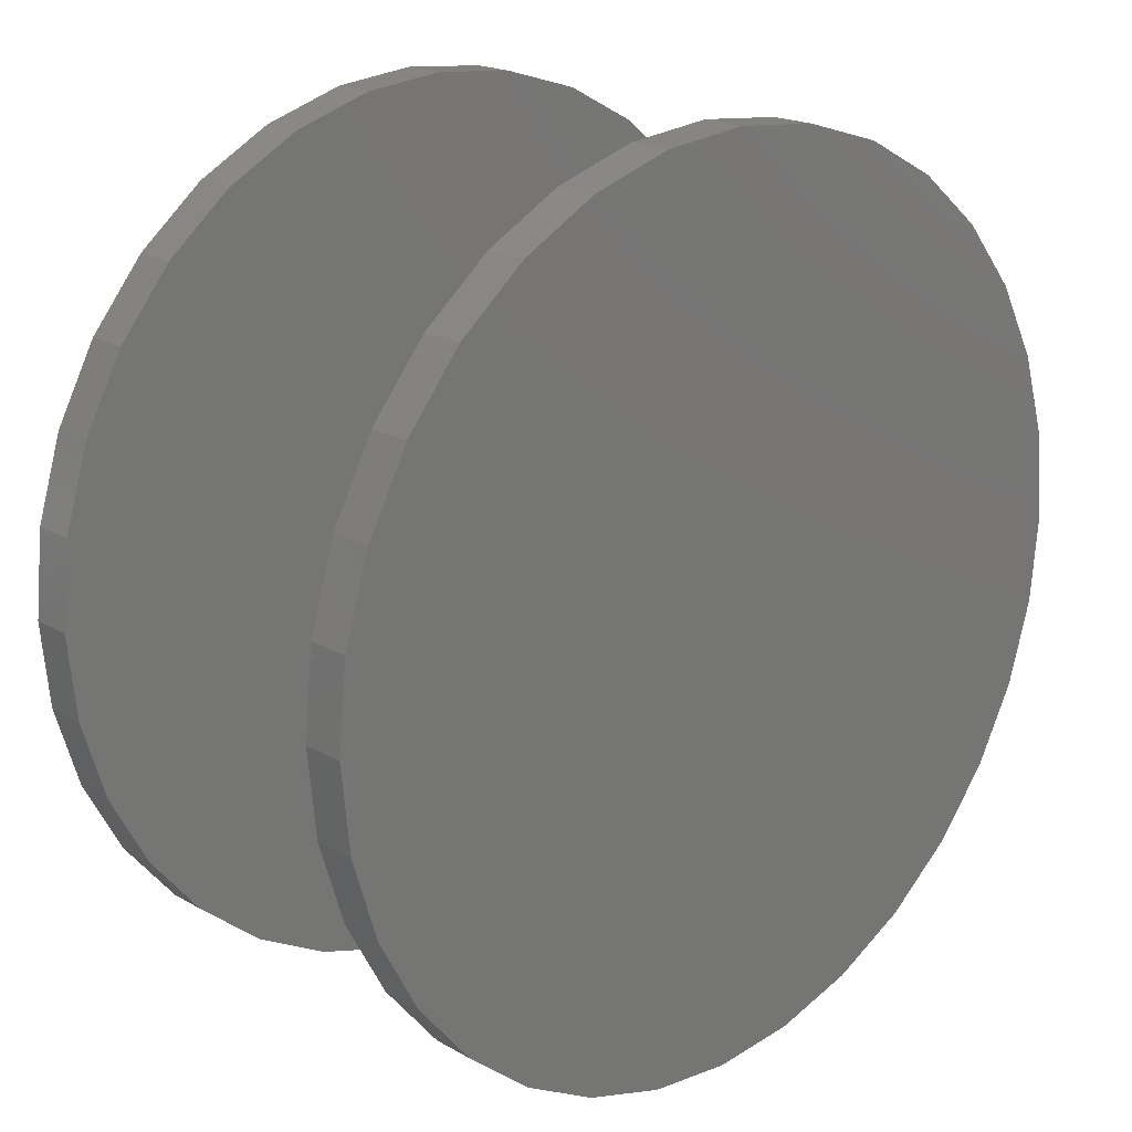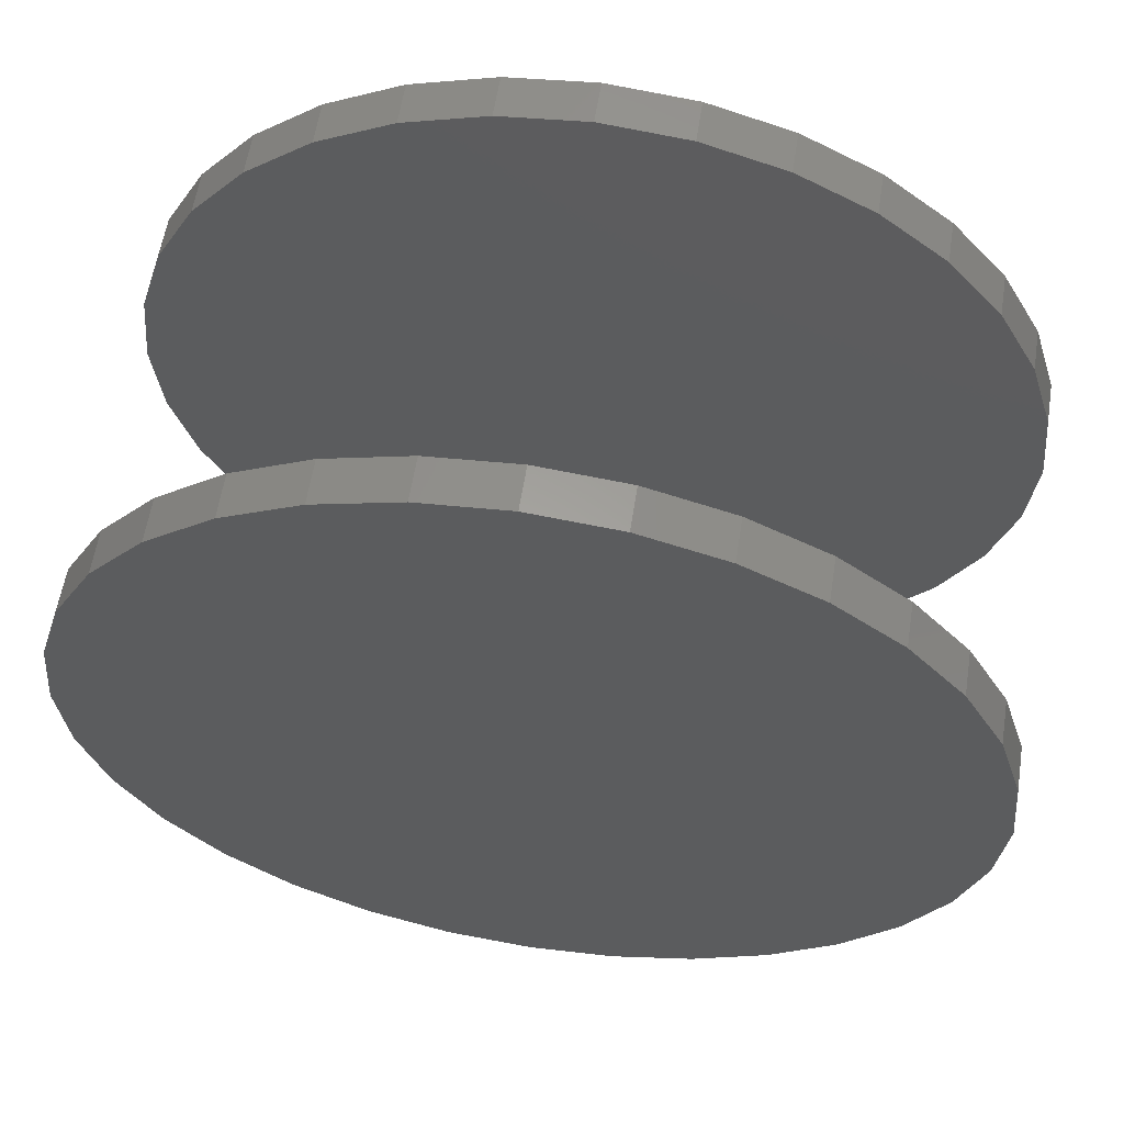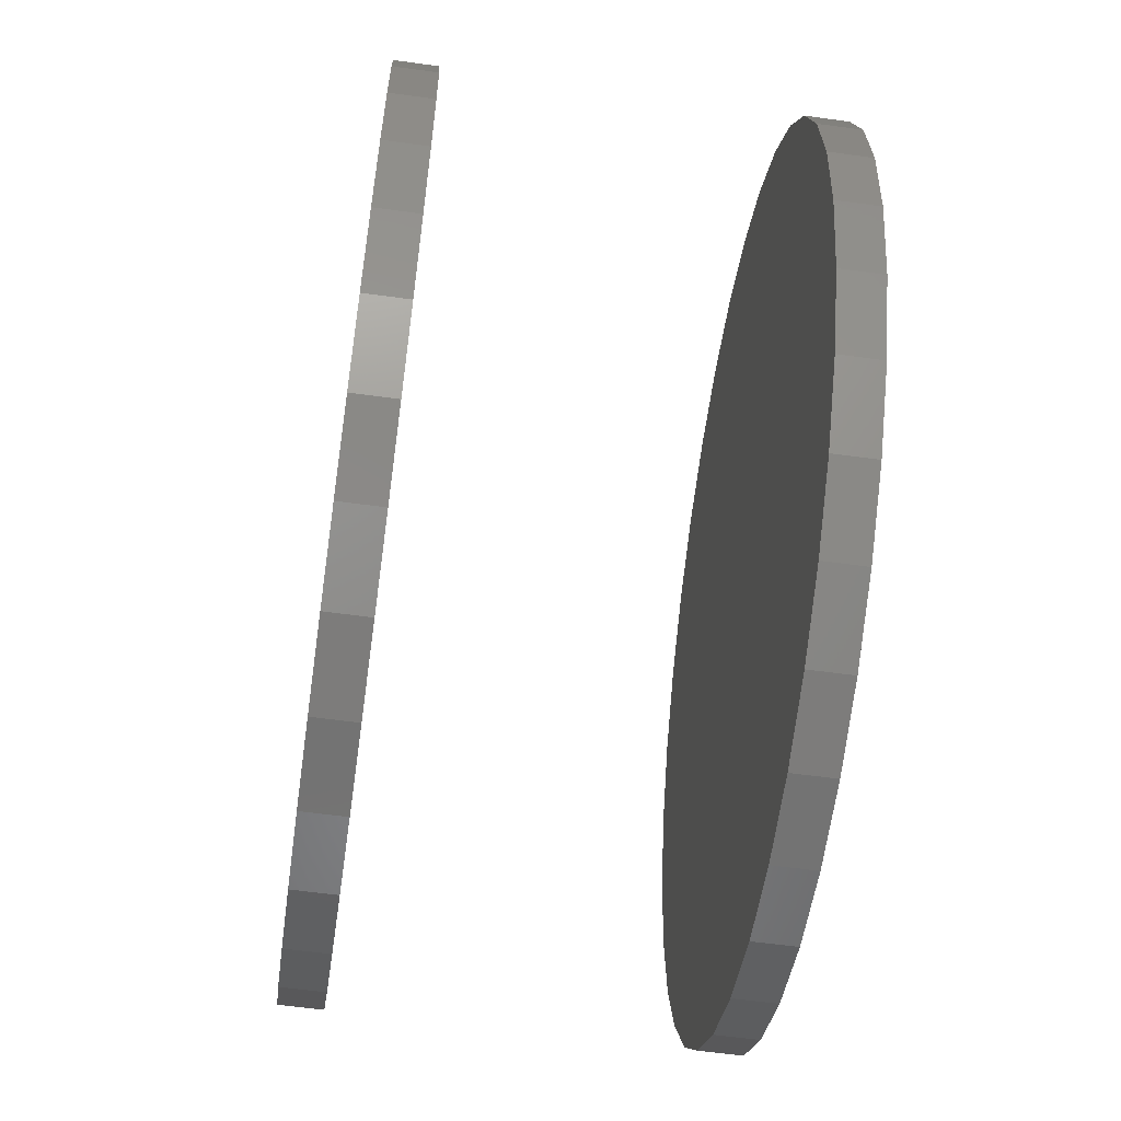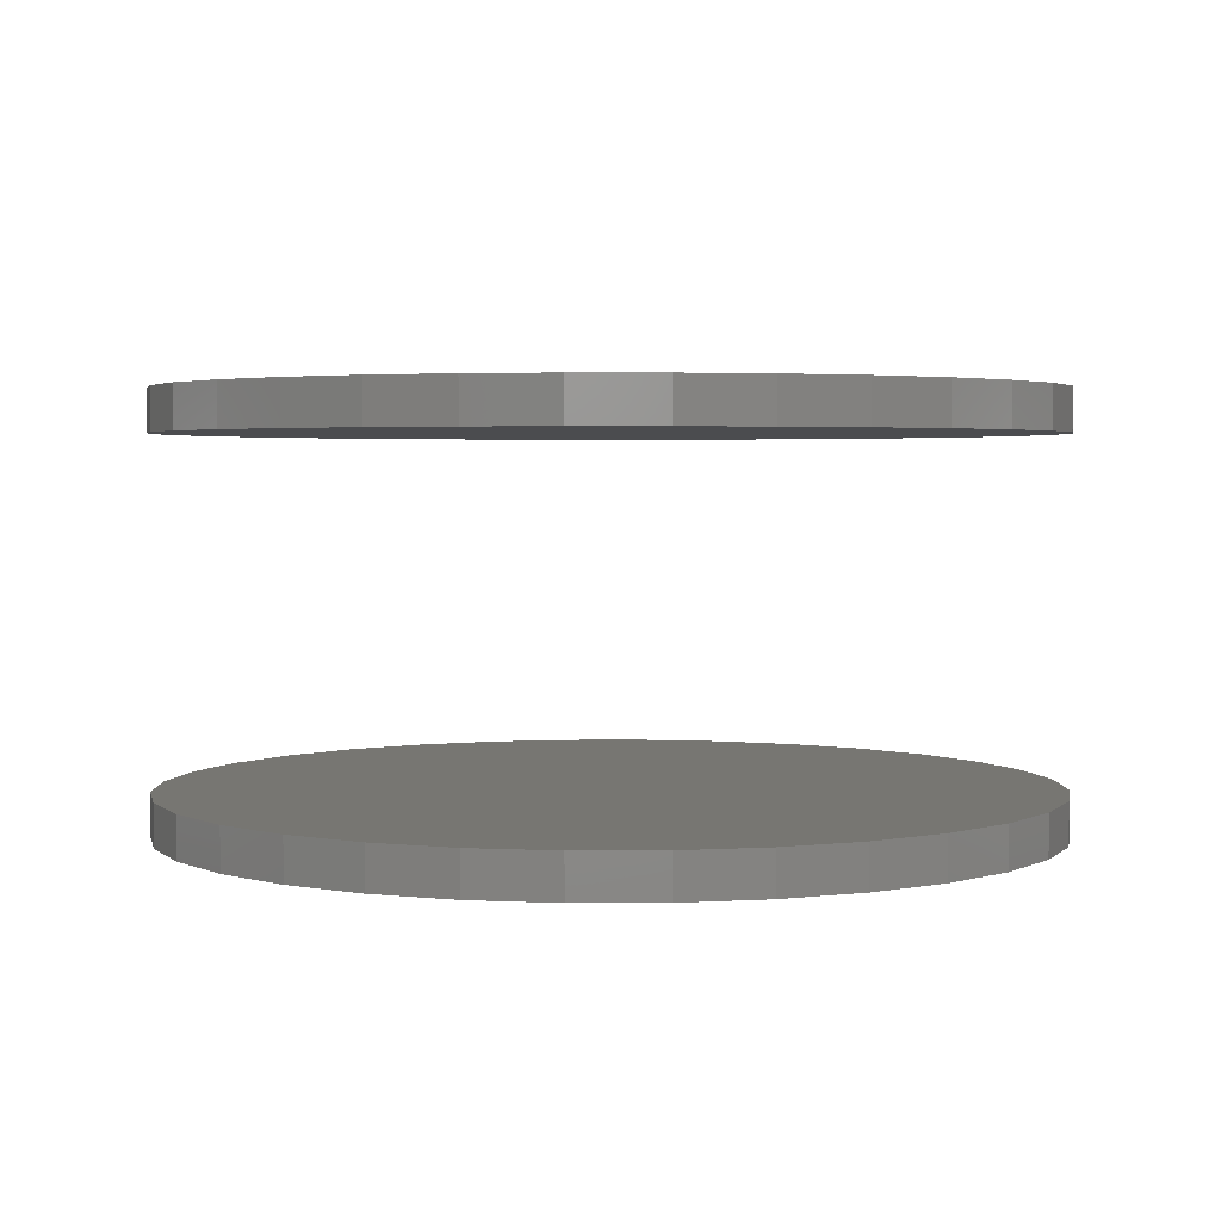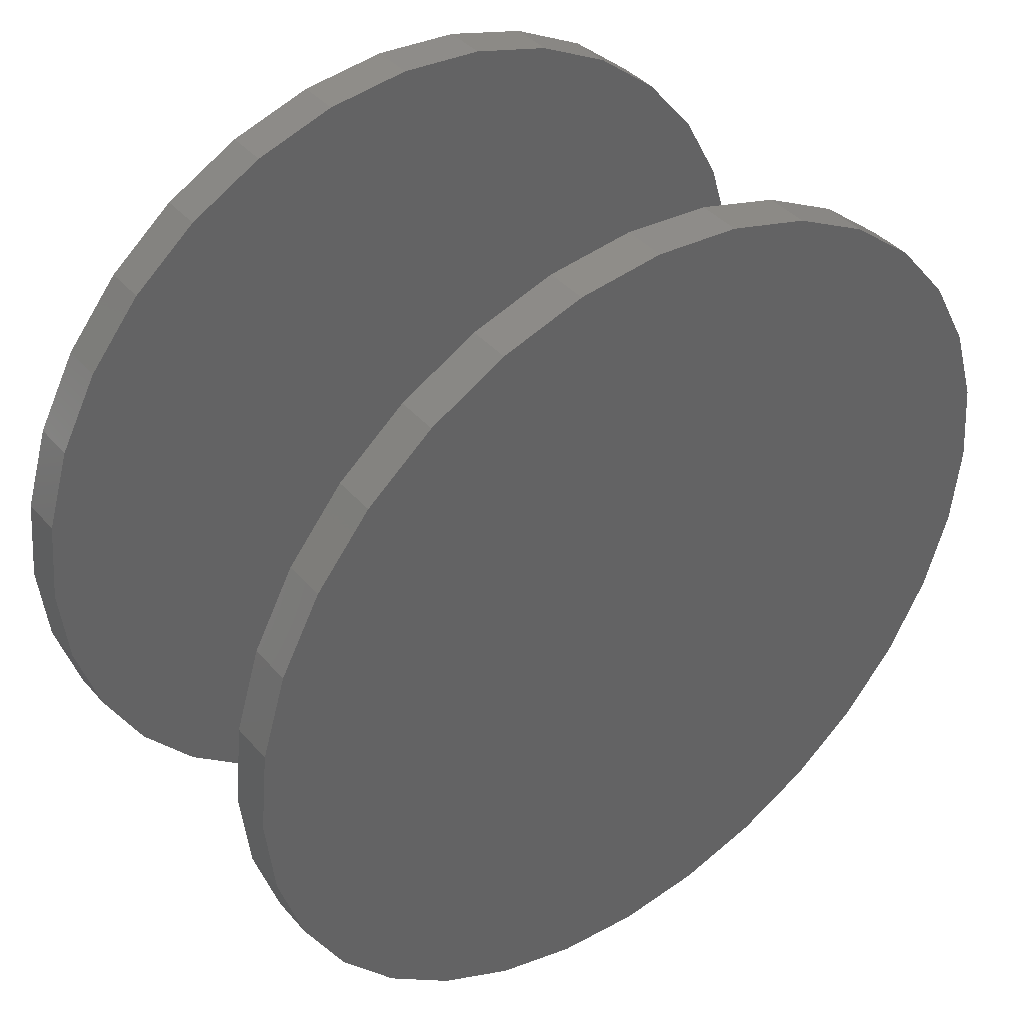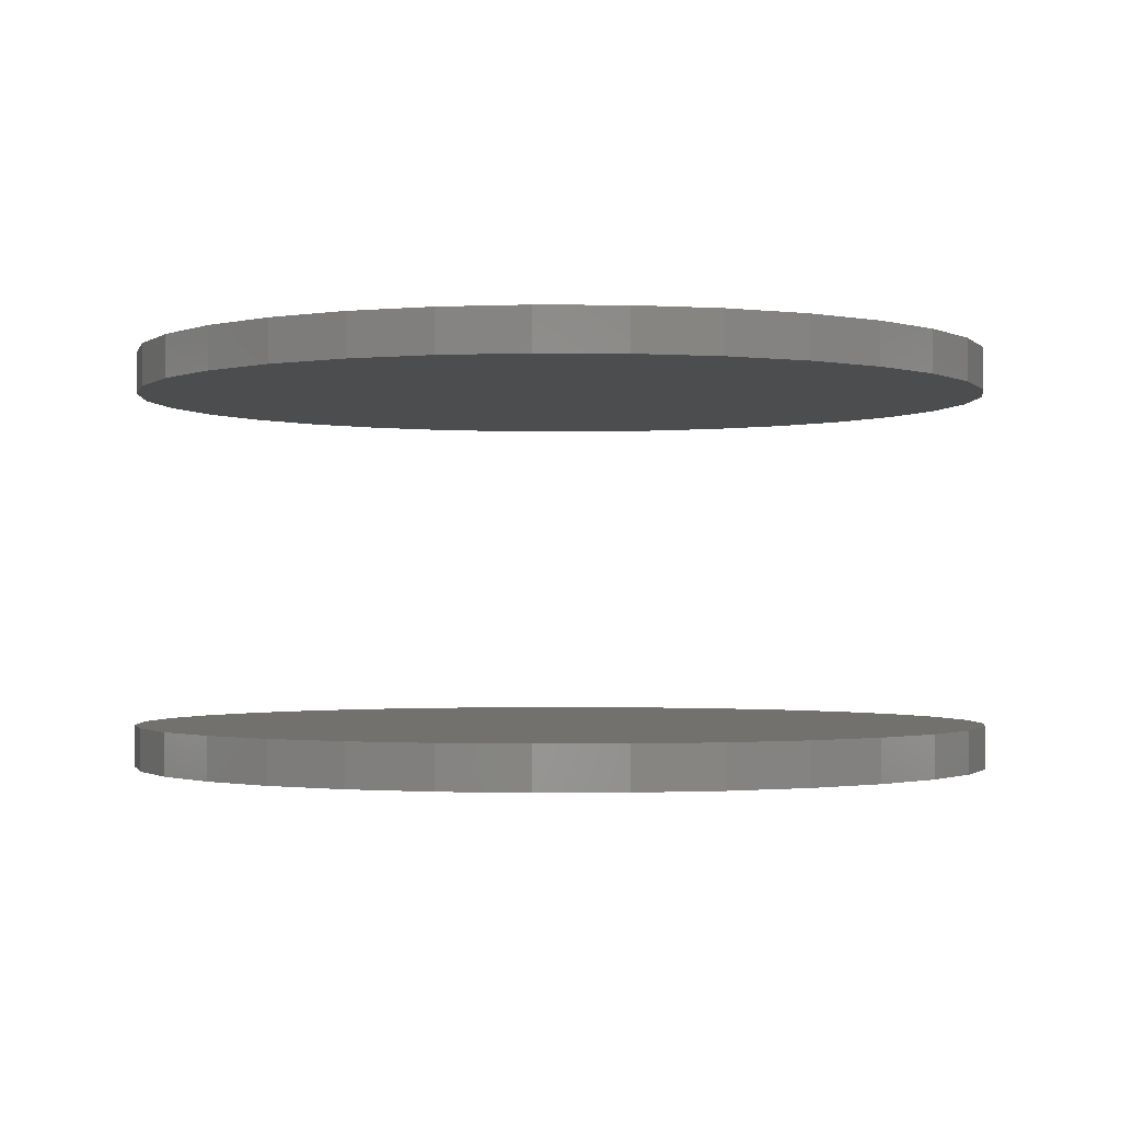
<metadata>
{"format":"stl","ext":"stl","renderer":"f3d","projection":"perspective","resolution":1024,"background":"white","views":[{"elev":19.4,"azim":-43.2,"up":"+Z"},{"elev":60.0,"azim":9.0,"up":"+Z"},{"elev":-59.2,"azim":-98.1,"up":"+Z"},{"elev":3.0,"azim":117.3,"up":"+Y"},{"elev":40.8,"azim":143.0,"up":"+Z"},{"elev":-1.4,"azim":59.5,"up":"+Y"}]}
</metadata>
<code>
# stl→obj: 128 verts, 248 faces
v 0.3231 -0.0625 -1.965e-21
v 0.3231 -0.07812 -1.965e-21
v 0.3262 -0.0625 0.03159
v 0.3262 -0.07812 0.03159
v 0.3354 -0.0625 0.06197
v 0.3354 -0.07812 0.06197
v 0.3504 -0.0625 0.08996
v 0.3504 -0.07812 0.08996
v 0.3705 -0.0625 0.1145
v 0.3705 -0.07812 0.1145
v 0.3951 -0.0625 0.1346
v 0.3951 -0.07812 0.1346
v 0.4231 -0.0625 0.1496
v 0.4231 -0.07812 0.1496
v 0.4534 -0.0625 0.1588
v 0.4534 -0.07812 0.1588
v 0.485 -0.0625 0.1619
v 0.485 -0.07812 0.1619
v 0.5166 -0.0625 0.1588
v 0.5166 -0.07812 0.1588
v 0.547 -0.0625 0.1496
v 0.547 -0.07812 0.1496
v 0.575 -0.0625 0.1346
v 0.575 -0.07812 0.1346
v 0.5995 -0.0625 0.1145
v 0.5995 -0.07812 0.1145
v 0.6197 -0.0625 0.08996
v 0.6197 -0.07812 0.08996
v 0.6346 -0.0625 0.06197
v 0.6346 -0.07812 0.06197
v 0.6438 -0.0625 0.03159
v 0.6438 -0.07812 0.03159
v 0.647 -0.0625 -1.586e-16
v 0.647 -0.07812 -1.19e-16
v 0.3231 0.07812 -1.965e-21
v 0.3231 0.0625 -1.965e-21
v 0.3262 0.07812 0.03159
v 0.3262 0.0625 0.03159
v 0.3354 0.07812 0.06197
v 0.3354 0.0625 0.06197
v 0.3504 0.07812 0.08996
v 0.3504 0.0625 0.08996
v 0.3705 0.07812 0.1145
v 0.3705 0.0625 0.1145
v 0.3951 0.07812 0.1346
v 0.3951 0.0625 0.1346
v 0.4231 0.07812 0.1496
v 0.4231 0.0625 0.1496
v 0.4534 0.07812 0.1588
v 0.4534 0.0625 0.1588
v 0.485 0.07812 0.1619
v 0.485 0.0625 0.1619
v 0.5166 0.07812 0.1588
v 0.5166 0.0625 0.1588
v 0.547 0.07812 0.1496
v 0.547 0.0625 0.1496
v 0.575 0.07812 0.1346
v 0.575 0.0625 0.1346
v 0.5995 0.07812 0.1145
v 0.5995 0.0625 0.1145
v 0.6197 0.07812 0.08996
v 0.6197 0.0625 0.08996
v 0.6346 0.07812 0.06197
v 0.6346 0.0625 0.06197
v 0.6438 0.07812 0.03159
v 0.6438 0.0625 0.03159
v 0.647 0.07812 -1.19e-16
v 0.647 0.0625 -1.19e-16
v 0.6438 -0.0625 -0.03159
v 0.6438 -0.07812 -0.03159
v 0.6346 -0.0625 -0.06197
v 0.6346 -0.07812 -0.06197
v 0.6197 -0.0625 -0.08996
v 0.6197 -0.07812 -0.08996
v 0.5995 -0.0625 -0.1145
v 0.5995 -0.07812 -0.1145
v 0.575 -0.0625 -0.1346
v 0.575 -0.07812 -0.1346
v 0.547 -0.0625 -0.1496
v 0.547 -0.07812 -0.1496
v 0.5166 -0.0625 -0.1588
v 0.5166 -0.07812 -0.1588
v 0.485 -0.0625 -0.1619
v 0.485 -0.07812 -0.1619
v 0.4534 -0.0625 -0.1588
v 0.4534 -0.07812 -0.1588
v 0.4231 -0.0625 -0.1496
v 0.4231 -0.07812 -0.1496
v 0.3951 -0.0625 -0.1346
v 0.3951 -0.07812 -0.1346
v 0.3705 -0.0625 -0.1145
v 0.3705 -0.07812 -0.1145
v 0.3504 -0.0625 -0.08996
v 0.3504 -0.07812 -0.08996
v 0.3354 -0.0625 -0.06197
v 0.3354 -0.07812 -0.06197
v 0.3262 -0.0625 -0.03159
v 0.3262 -0.07812 -0.03159
v 0.6438 0.07812 -0.03159
v 0.6438 0.0625 -0.03159
v 0.6346 0.07812 -0.06197
v 0.6346 0.0625 -0.06197
v 0.6197 0.07812 -0.08996
v 0.6197 0.0625 -0.08996
v 0.5995 0.07812 -0.1145
v 0.5995 0.0625 -0.1145
v 0.575 0.07812 -0.1346
v 0.575 0.0625 -0.1346
v 0.547 0.07812 -0.1496
v 0.547 0.0625 -0.1496
v 0.5166 0.07812 -0.1588
v 0.5166 0.0625 -0.1588
v 0.485 0.07812 -0.1619
v 0.485 0.0625 -0.1619
v 0.4534 0.07812 -0.1588
v 0.4534 0.0625 -0.1588
v 0.4231 0.07812 -0.1496
v 0.4231 0.0625 -0.1496
v 0.3951 0.07812 -0.1346
v 0.3951 0.0625 -0.1346
v 0.3705 0.07812 -0.1145
v 0.3705 0.0625 -0.1145
v 0.3504 0.07812 -0.08996
v 0.3504 0.0625 -0.08996
v 0.3354 0.07812 -0.06197
v 0.3354 0.0625 -0.06197
v 0.3262 0.07812 -0.03159
v 0.3262 0.0625 -0.03159
f 1 2 3
f 3 2 4
f 3 4 5
f 5 4 6
f 5 6 7
f 7 6 8
f 7 8 9
f 9 8 10
f 9 10 11
f 11 10 12
f 11 12 13
f 13 12 14
f 13 14 15
f 15 14 16
f 15 16 17
f 17 16 18
f 17 18 19
f 19 18 20
f 19 20 21
f 21 20 22
f 21 22 23
f 23 22 24
f 23 24 25
f 25 24 26
f 25 26 27
f 27 26 28
f 27 28 29
f 29 28 30
f 29 30 31
f 31 30 32
f 31 32 33
f 33 32 34
f 35 36 37
f 37 36 38
f 37 38 39
f 39 38 40
f 39 40 41
f 41 40 42
f 41 42 43
f 43 42 44
f 43 44 45
f 45 44 46
f 45 46 47
f 47 46 48
f 47 48 49
f 49 48 50
f 49 50 51
f 51 50 52
f 51 52 53
f 53 52 54
f 53 54 55
f 55 54 56
f 55 56 57
f 57 56 58
f 57 58 59
f 59 58 60
f 59 60 61
f 61 60 62
f 61 62 63
f 63 62 64
f 63 64 65
f 65 64 66
f 65 66 67
f 67 66 68
f 33 34 69
f 69 34 70
f 69 70 71
f 71 70 72
f 71 72 73
f 73 72 74
f 73 74 75
f 75 74 76
f 75 76 77
f 77 76 78
f 77 78 79
f 79 78 80
f 79 80 81
f 81 80 82
f 81 82 83
f 83 82 84
f 83 84 85
f 85 84 86
f 85 86 87
f 87 86 88
f 87 88 89
f 89 88 90
f 89 90 91
f 91 90 92
f 91 92 93
f 93 92 94
f 93 94 95
f 95 94 96
f 95 96 97
f 97 96 98
f 97 98 1
f 1 98 2
f 67 68 99
f 99 68 100
f 99 100 101
f 101 100 102
f 101 102 103
f 103 102 104
f 103 104 105
f 105 104 106
f 105 106 107
f 107 106 108
f 107 108 109
f 109 108 110
f 109 110 111
f 111 110 112
f 111 112 113
f 113 112 114
f 113 114 115
f 115 114 116
f 115 116 117
f 117 116 118
f 117 118 119
f 119 118 120
f 119 120 121
f 121 120 122
f 121 122 123
f 123 122 124
f 123 124 125
f 125 124 126
f 125 126 127
f 127 126 128
f 127 128 35
f 35 128 36
f 50 54 52
f 54 50 48
f 54 48 56
f 110 116 112
f 112 116 114
f 56 48 58
f 58 48 46
f 58 46 60
f 60 46 44
f 60 44 62
f 62 44 42
f 62 42 64
f 64 42 40
f 64 40 66
f 66 40 38
f 66 38 68
f 68 38 36
f 68 36 100
f 100 36 128
f 100 128 102
f 102 128 126
f 102 126 104
f 104 126 124
f 104 124 106
f 106 124 122
f 106 122 108
f 108 122 120
f 108 120 110
f 110 120 118
f 110 118 116
f 17 19 15
f 13 15 19
f 21 13 19
f 81 85 79
f 83 85 81
f 85 87 79
f 79 87 89
f 79 89 77
f 77 89 91
f 77 91 75
f 75 91 93
f 75 93 73
f 73 93 95
f 73 95 71
f 71 95 97
f 71 97 69
f 69 97 1
f 69 1 33
f 33 1 3
f 33 3 31
f 31 3 5
f 31 5 29
f 29 5 7
f 29 7 27
f 27 7 9
f 27 9 25
f 25 9 11
f 25 11 23
f 23 11 13
f 23 13 21
f 16 20 18
f 20 16 14
f 20 14 22
f 80 86 82
f 82 86 84
f 22 14 24
f 24 14 12
f 24 12 26
f 26 12 10
f 26 10 28
f 28 10 8
f 28 8 30
f 30 8 6
f 30 6 32
f 32 6 4
f 32 4 34
f 34 4 2
f 34 2 70
f 70 2 98
f 70 98 72
f 72 98 96
f 72 96 74
f 74 96 94
f 74 94 76
f 76 94 92
f 76 92 78
f 78 92 90
f 78 90 80
f 80 90 88
f 80 88 86
f 51 53 49
f 47 49 53
f 55 47 53
f 111 115 109
f 113 115 111
f 115 117 109
f 109 117 119
f 109 119 107
f 107 119 121
f 107 121 105
f 105 121 123
f 105 123 103
f 103 123 125
f 103 125 101
f 101 125 127
f 101 127 99
f 99 127 35
f 99 35 67
f 67 35 37
f 67 37 65
f 65 37 39
f 65 39 63
f 63 39 41
f 63 41 61
f 61 41 43
f 61 43 59
f 59 43 45
f 59 45 57
f 57 45 47
f 57 47 55

</code>
